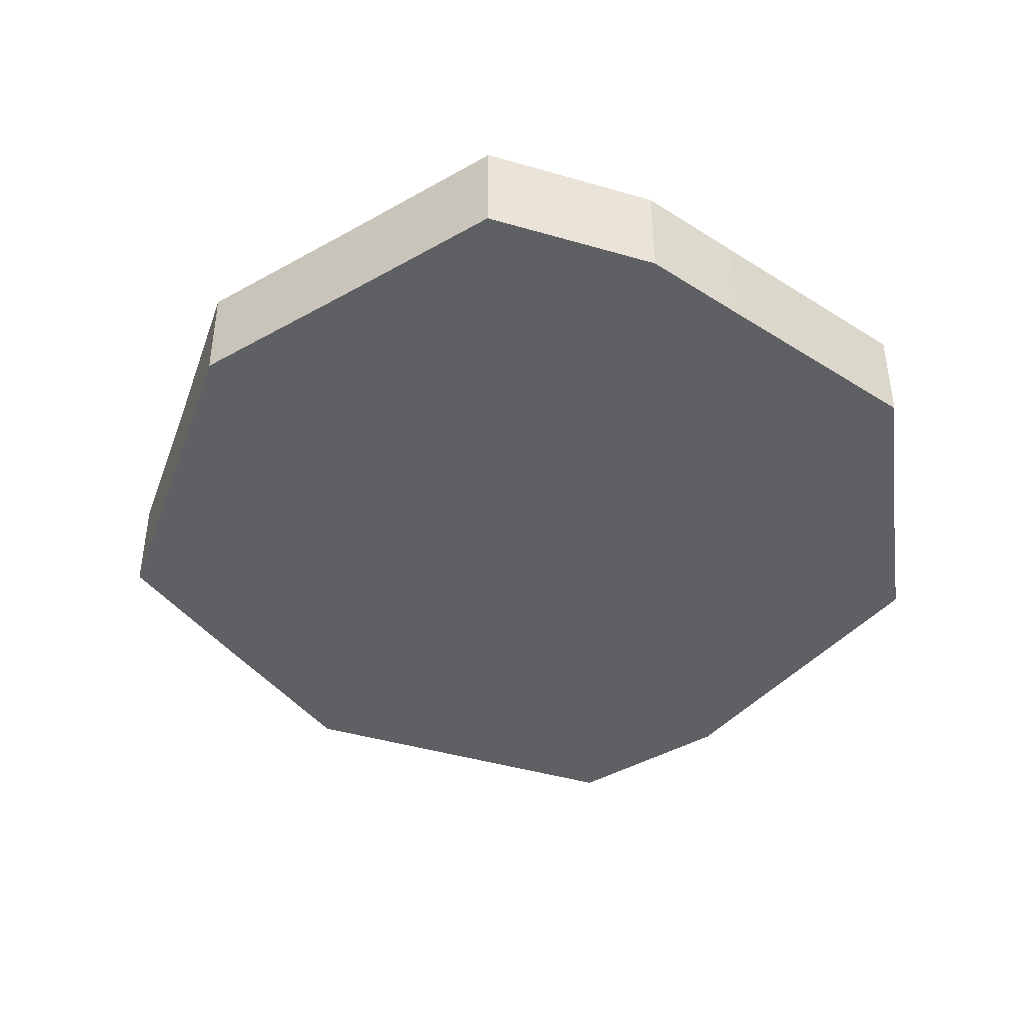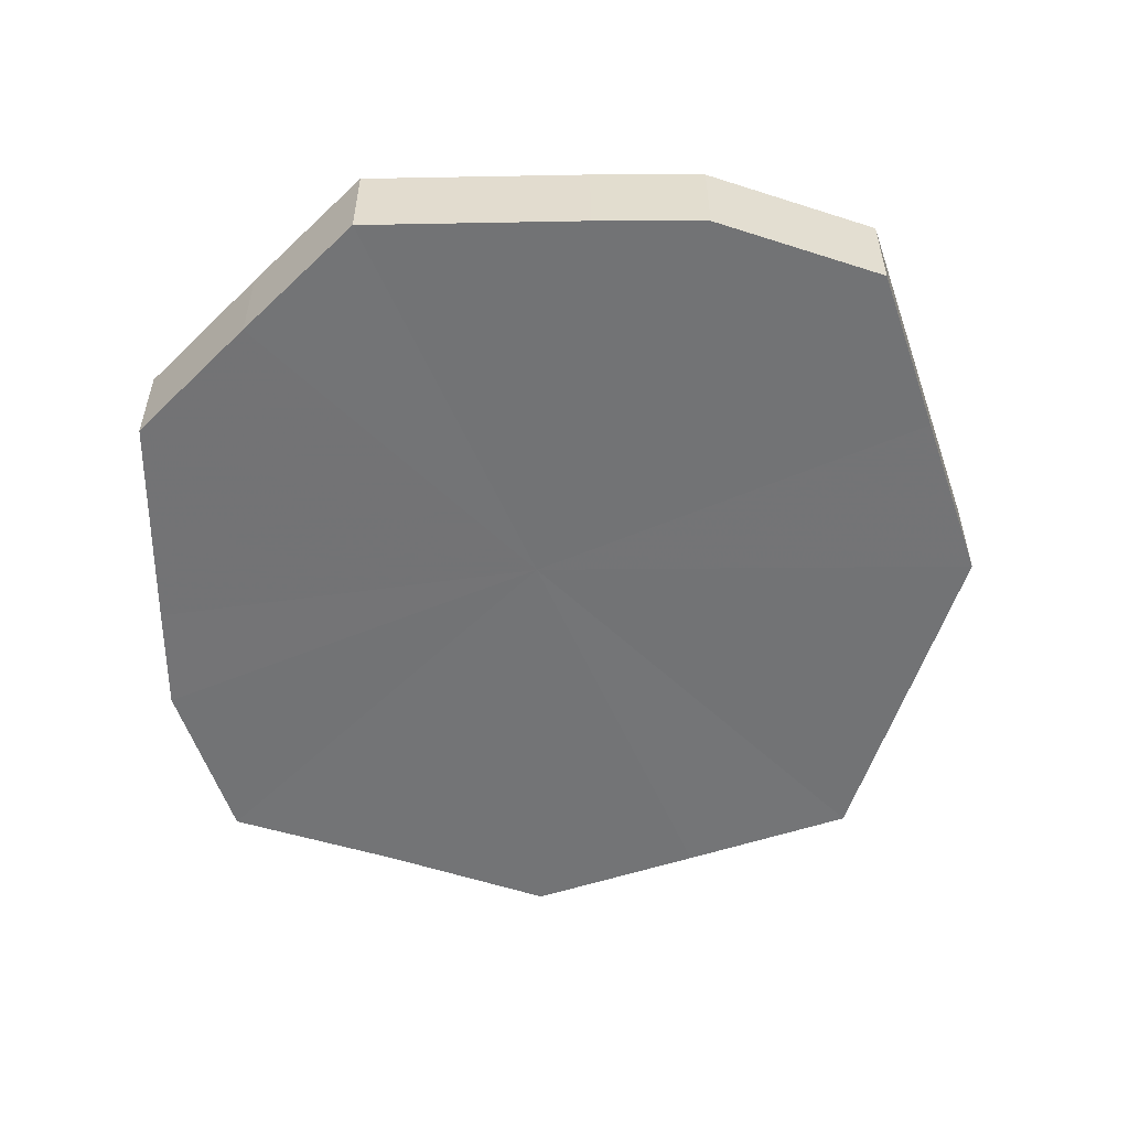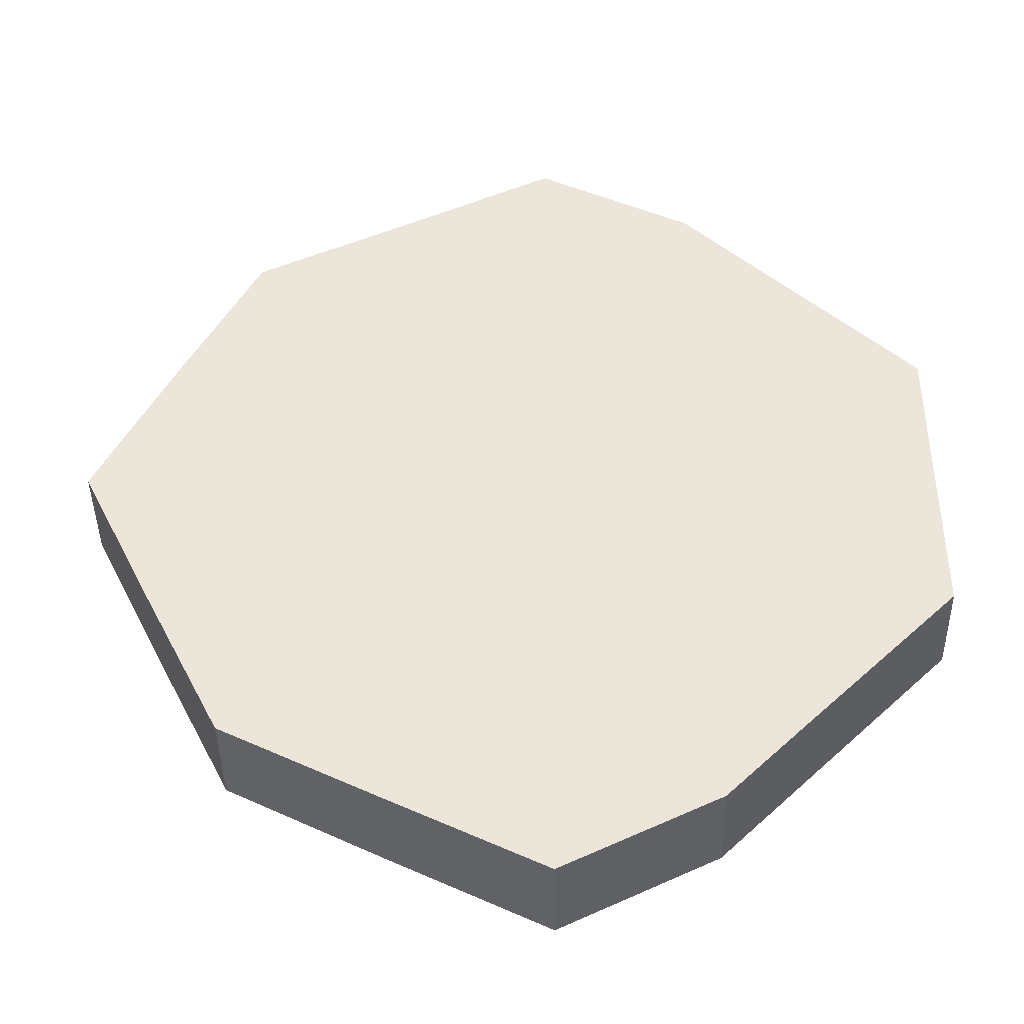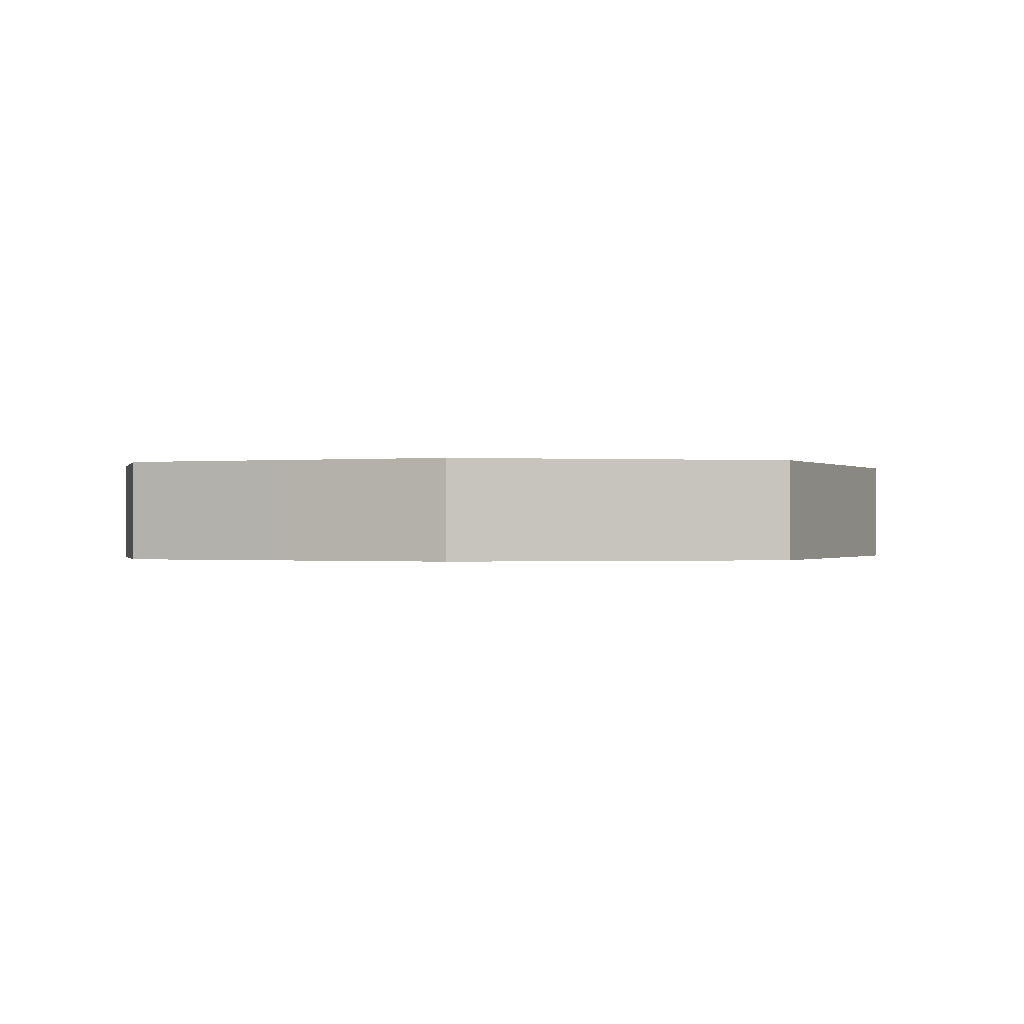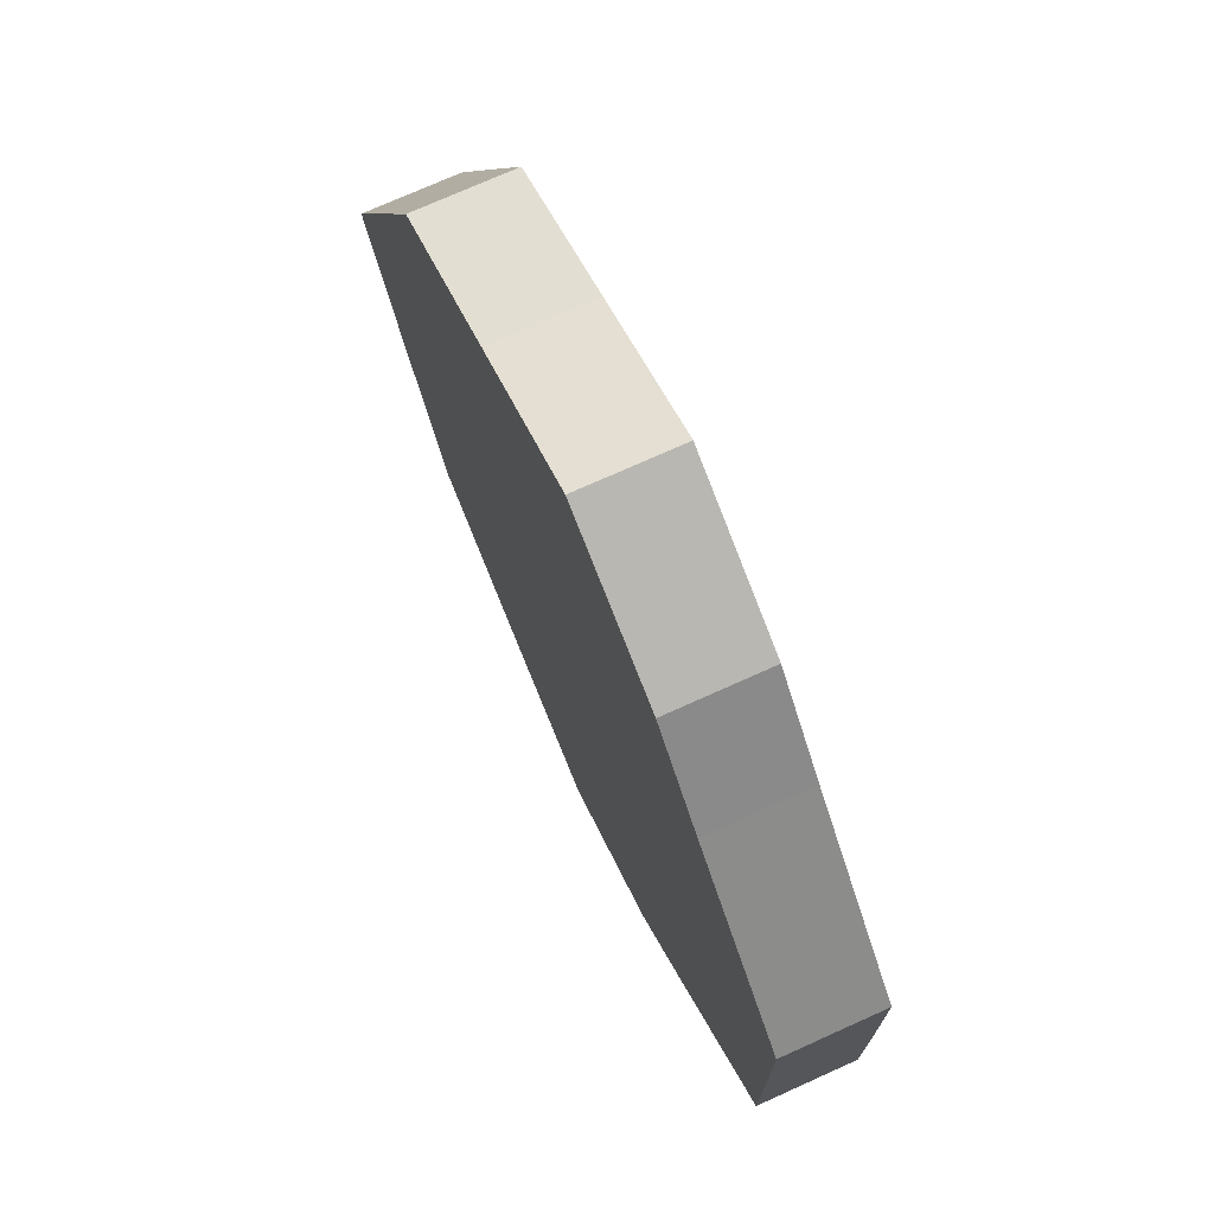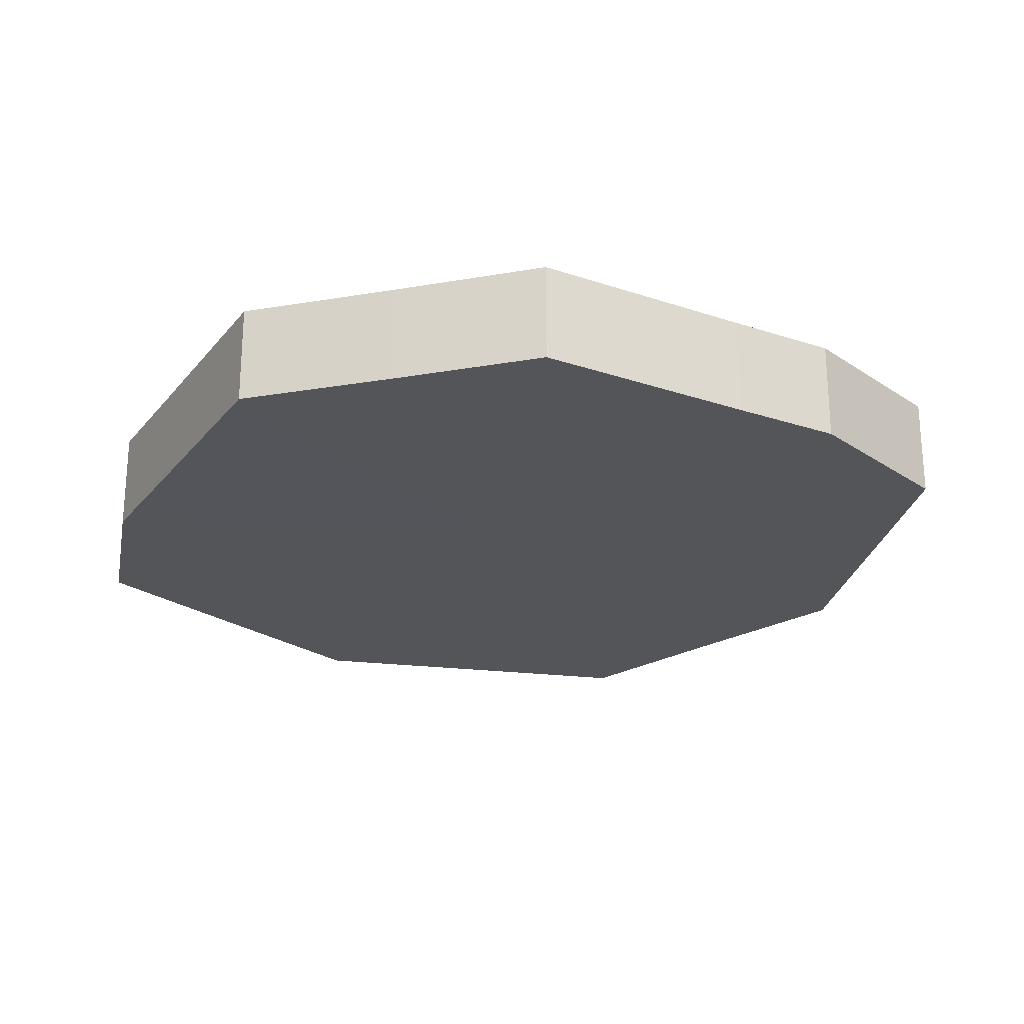
<metadata>
{"format":"obj","ext":"obj","renderer":"f3d","projection":"perspective","resolution":1024,"background":"white","views":[{"elev":-42.9,"azim":7.6,"up":"+Z"},{"elev":-56.0,"azim":135.3,"up":"+Z"},{"elev":-42.0,"azim":0.4,"up":"+Y"},{"elev":-0.3,"azim":-129.7,"up":"+Z"},{"elev":73.5,"azim":65.7,"up":"+Y"},{"elev":-24.7,"azim":105.9,"up":"+Z"}]}
</metadata>
<code>
o 31163
v 2241 1880 8.271
v 2241 1880 8.271
v 2241 1880 8.258
v 2241 1880 8.271
v 2241 1880 8.258
v 2241 1880 8.271
v 2241 1880 8.258
v 2241 1880 8.271
v 2241 1880 8.258
v 2241 1880 8.271
v 2241 1880 8.258
v 2241 1880 8.271
v 2241 1880 8.258
v 2241 1880 8.271
v 2241 1880 8.258
v 2241 1880 8.271
v 2241 1880 8.258
v 2241 1880 8.271
v 2241 1880 8.258
v 2241 1880 8.271
v 2241 1880 8.258
v 2241 1880 8.271
v 2241 1880 8.258
v 2241 1880 8.271
v 2241 1880 8.258
v 2241 1880 8.271
v 2241 1880 8.258
v 2241 1880 8.271
v 2241 1880 8.258
v 2241 1880 8.271
v 2241 1880 8.258
v 2241 1880 8.258
v 2241 1880 8.258
v 2241 1880 8.271
v 2241 1880 8.258
v 2241 1880 8.271
v 2241 1880 8.258
v 2241 1880 8.258
v 2241 1880 8.271
v 2241 1880 8.258
v 2241 1880 8.271
v 2241 1880 8.271
v 2241 1880 8.258
v 2241 1880 8.258
v 2241 1880 8.271
v 2241 1880 8.258
v 2241 1880 8.271
v 2241 1880 8.271
v 2241 1880 8.258
v 2241 1880 8.258
v 2241 1880 8.271
v 2241 1880 8.258
v 2241 1880 8.271
v 2241 1880 8.271
v 2241 1880 8.258
v 2241 1880 8.258
v 2241 1880 8.271
v 2241 1880 8.258
v 2241 1880 8.271
v 2241 1880 8.271
v 2241 1880 8.258
v 2241 1880 8.258
v 2241 1880 8.271
v 2241 1880 8.271
v 2241 1880 8.271
v 2241 1880 8.271
v 2241 1880 8.271
v 2241 1880 8.271
v 2241 1880 8.271
v 2241 1880 8.271
v 2241 1880 8.271
v 2241 1880 8.271
v 2241 1880 8.271
v 2241 1880 8.271
v 2241 1880 8.271
v 2241 1880 8.271
v 2241 1880 8.271
v 2241 1880 8.271
v 2241 1880 8.271
v 2241 1880 8.271
v 2241 1880 8.271
v 2241 1880 8.258
v 2241 1880 8.258
v 2241 1880 8.258
v 2241 1880 8.258
v 2241 1880 8.258
v 2241 1880 8.258
v 2241 1880 8.258
v 2241 1880 8.258
v 2241 1880 8.258
v 2241 1880 8.258
v 2241 1880 8.258
v 2241 1880 8.258
v 2241 1880 8.258
v 2241 1880 8.258
v 2241 1880 8.258
v 2241 1880 8.258
v 2241 1880 8.258
f 1 2 3
f 2 4 5
f 6 1 7
f 4 8 9
f 10 6 11
f 8 12 13
f 14 10 15
f 12 16 17
f 18 14 19
f 16 20 21
f 22 18 23
f 20 24 25
f 26 22 27
f 24 28 29
f 30 26 31
f 28 30 32
f 33 34 35
f 35 36 37
f 38 39 33
f 40 41 38
f 37 42 43
f 44 45 40
f 46 47 44
f 43 48 49
f 50 51 46
f 52 53 50
f 49 54 55
f 56 57 52
f 58 59 56
f 55 60 61
f 62 63 58
f 61 64 62
f 65 66 67
f 65 68 66
f 65 67 69
f 65 70 68
f 65 69 71
f 65 72 70
f 65 71 73
f 65 74 72
f 65 73 75
f 65 76 74
f 65 75 77
f 65 78 76
f 65 77 79
f 65 80 78
f 65 79 81
f 65 81 80
f 82 83 84
f 82 85 83
f 82 84 86
f 82 87 85
f 82 86 88
f 82 89 87
f 82 88 90
f 82 91 89
f 82 90 92
f 82 93 91
f 82 92 94
f 82 95 93
f 82 94 96
f 82 97 95
f 82 96 98
f 82 98 97

</code>
